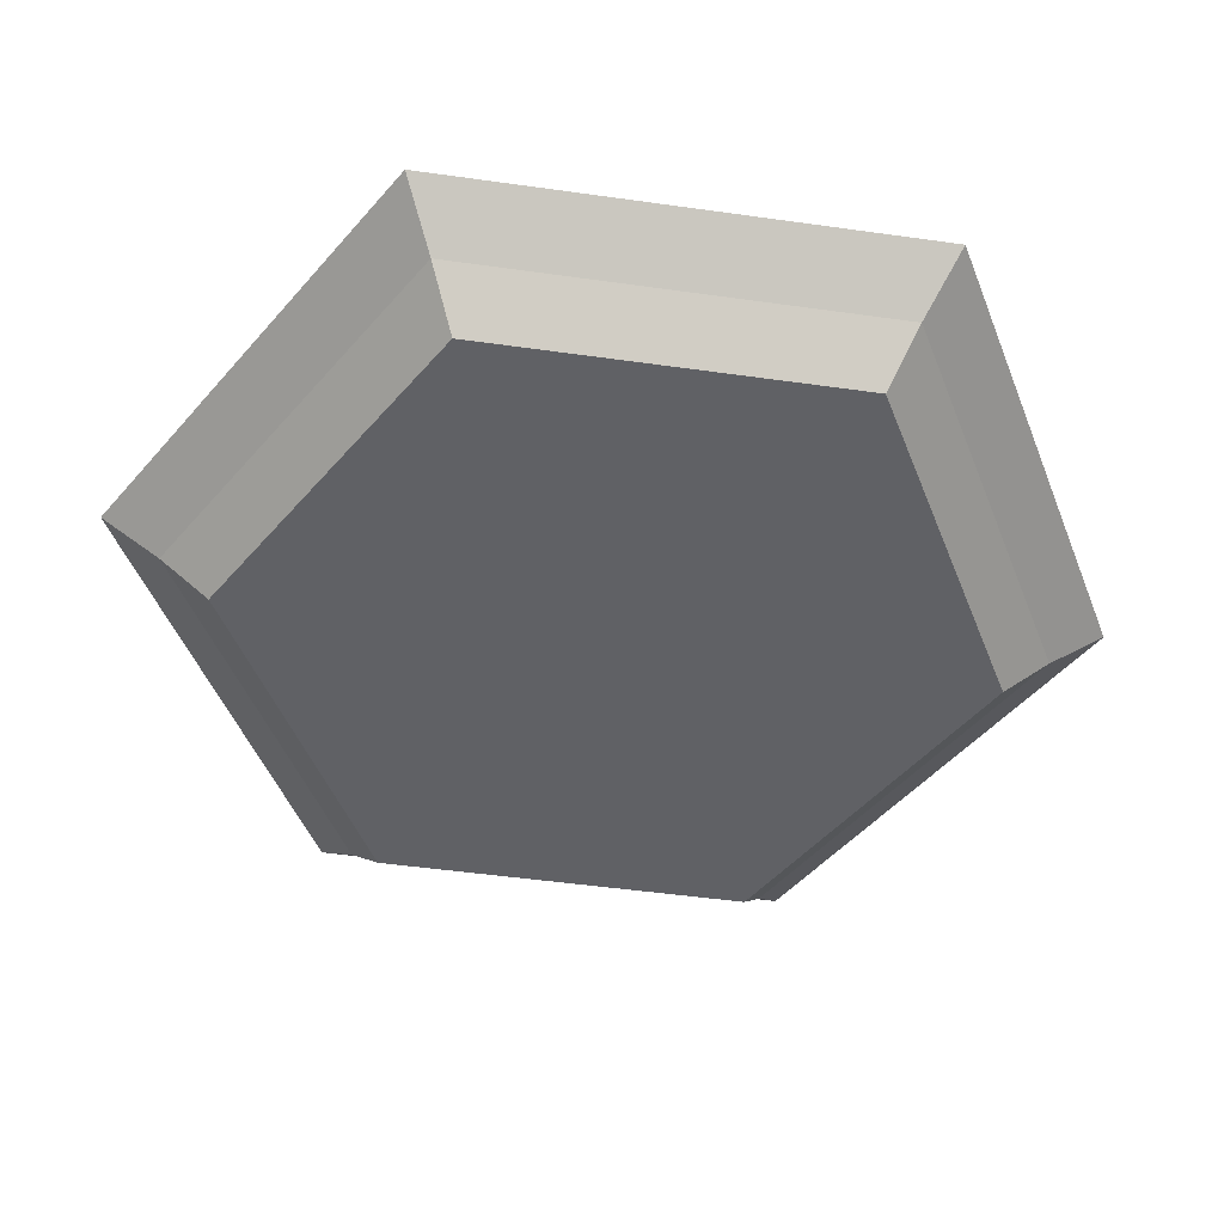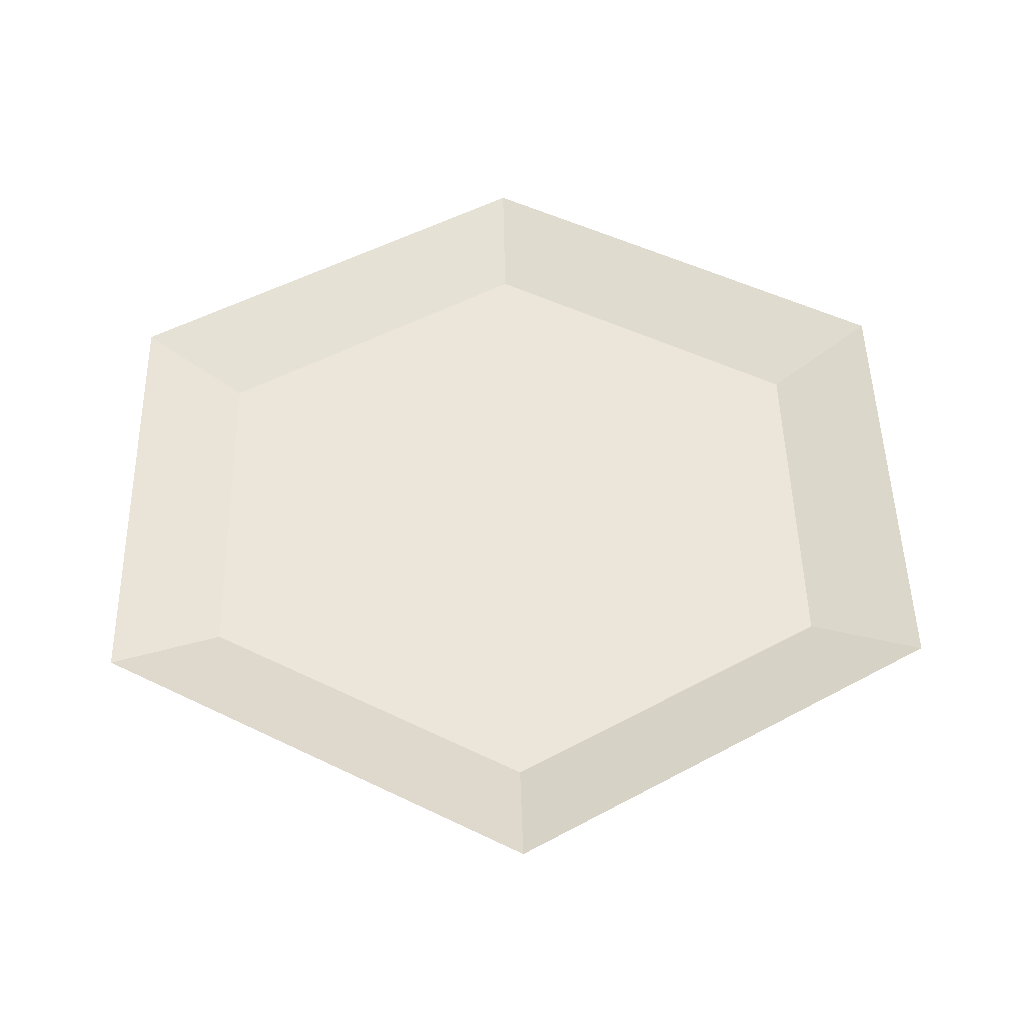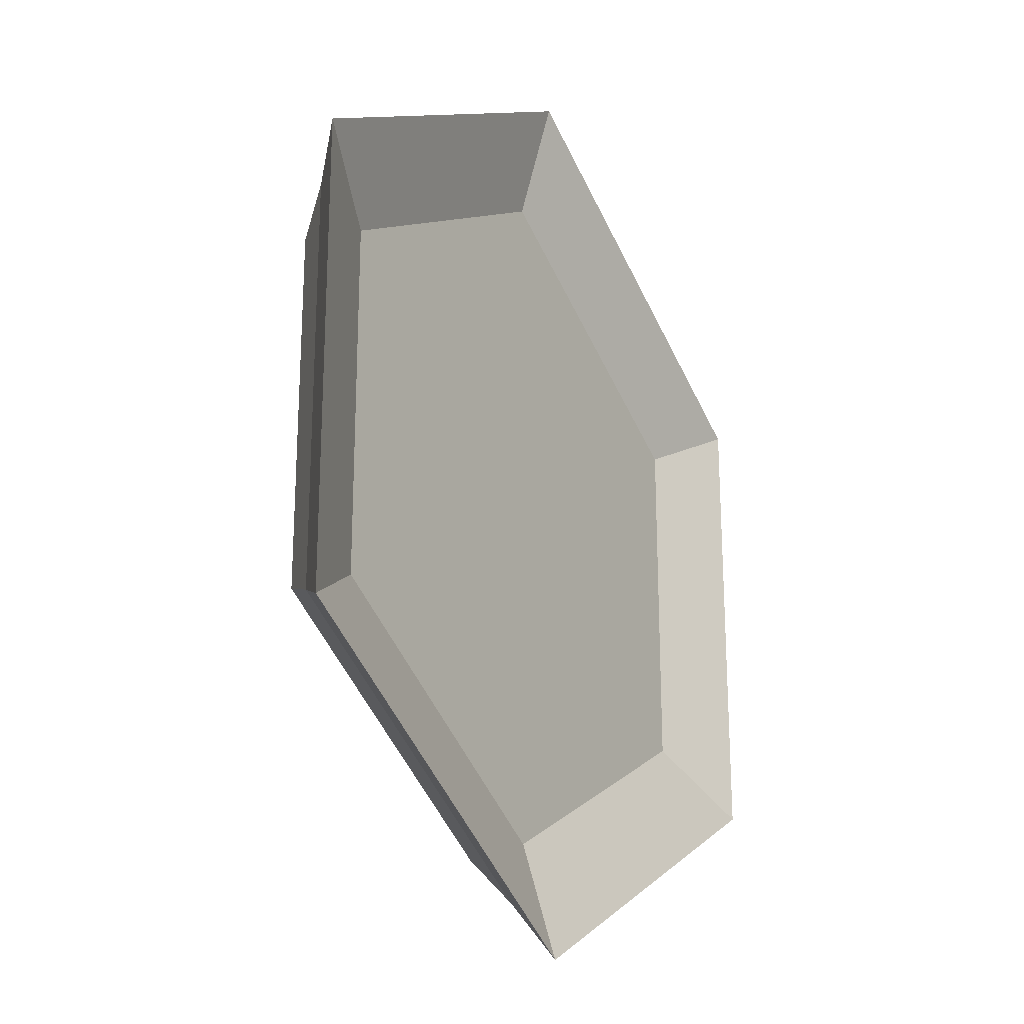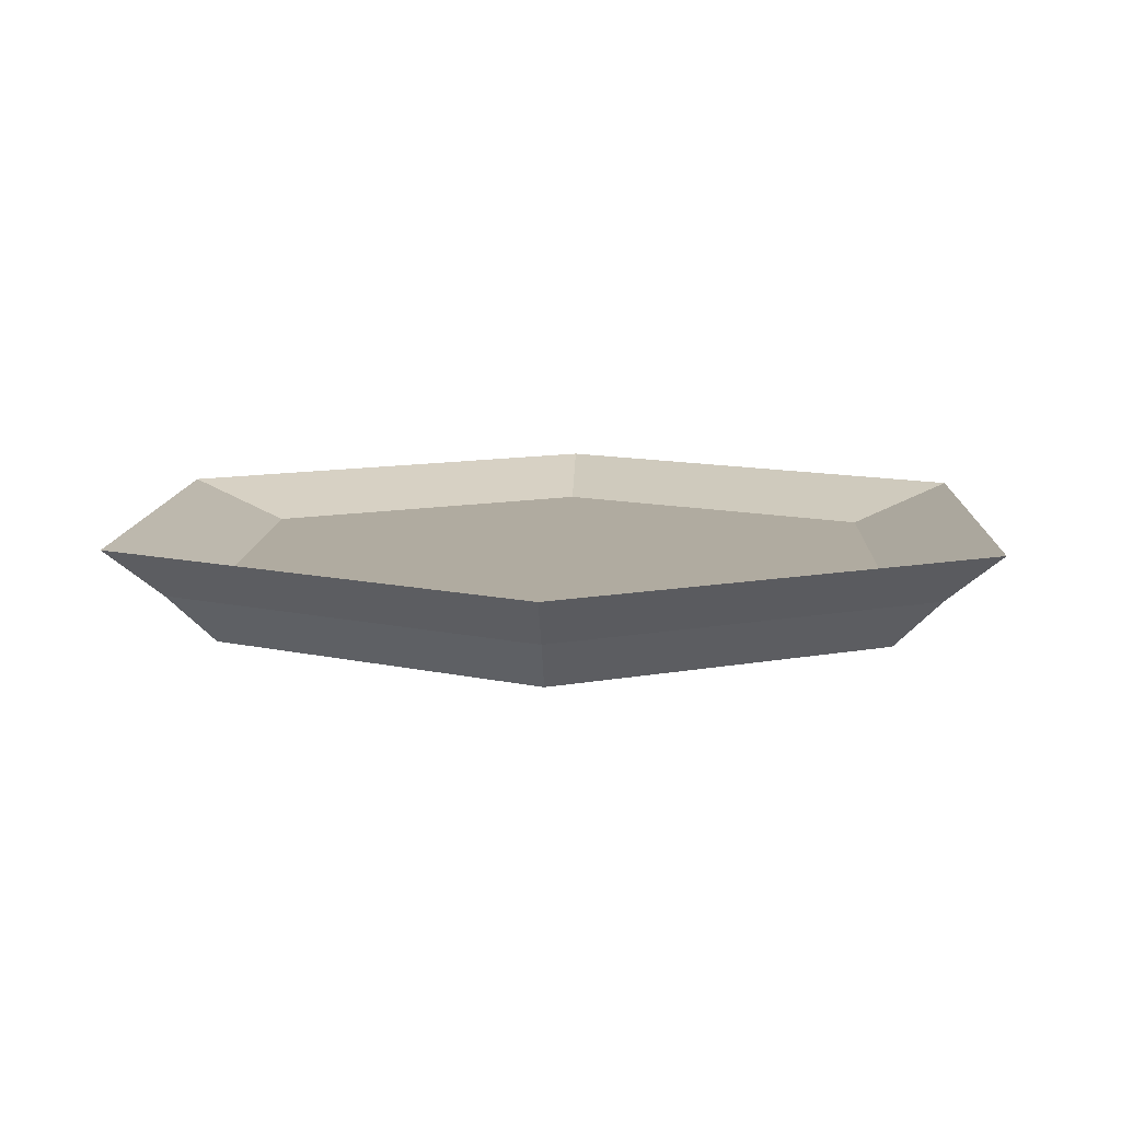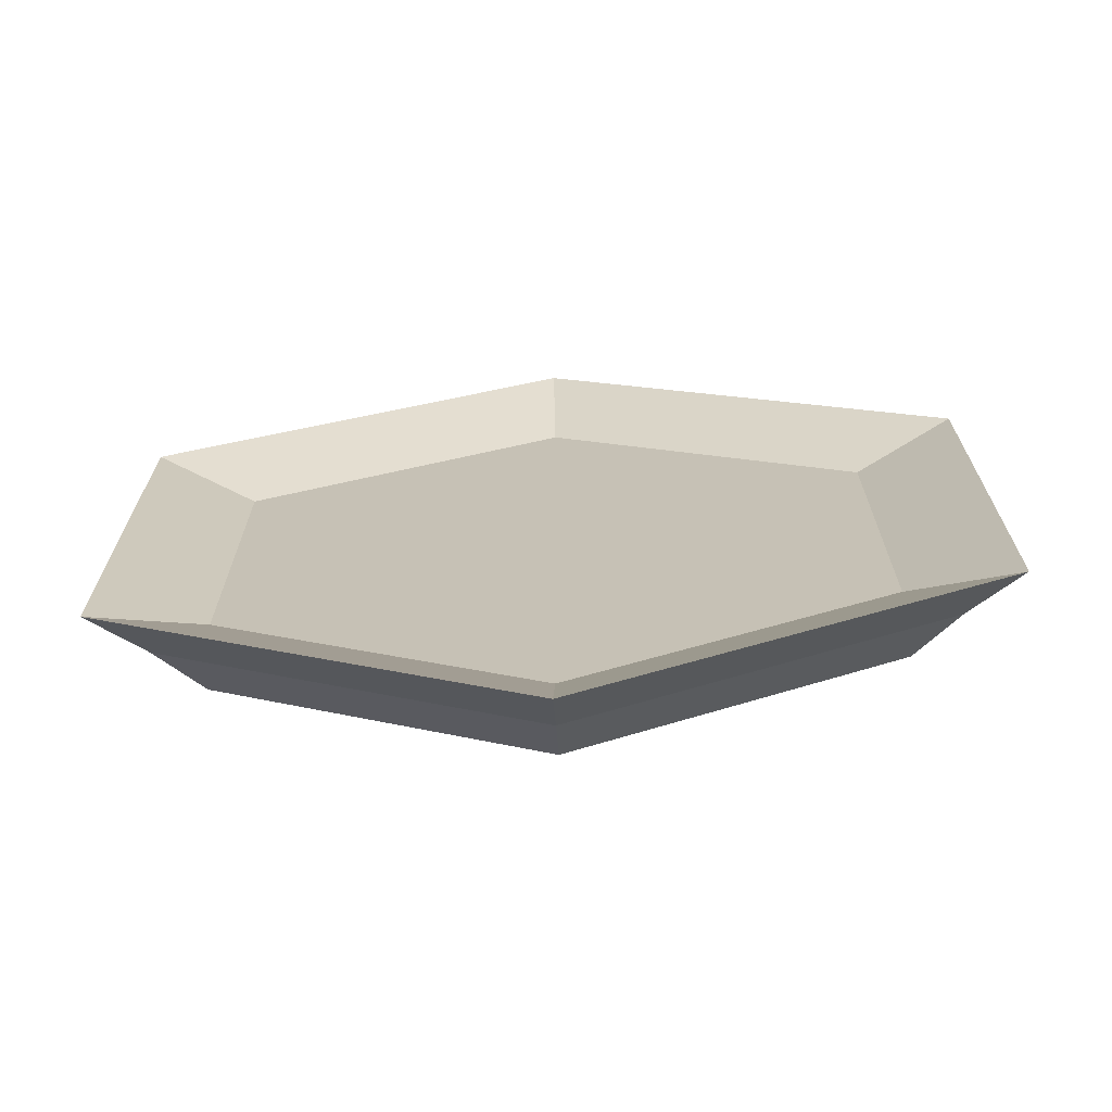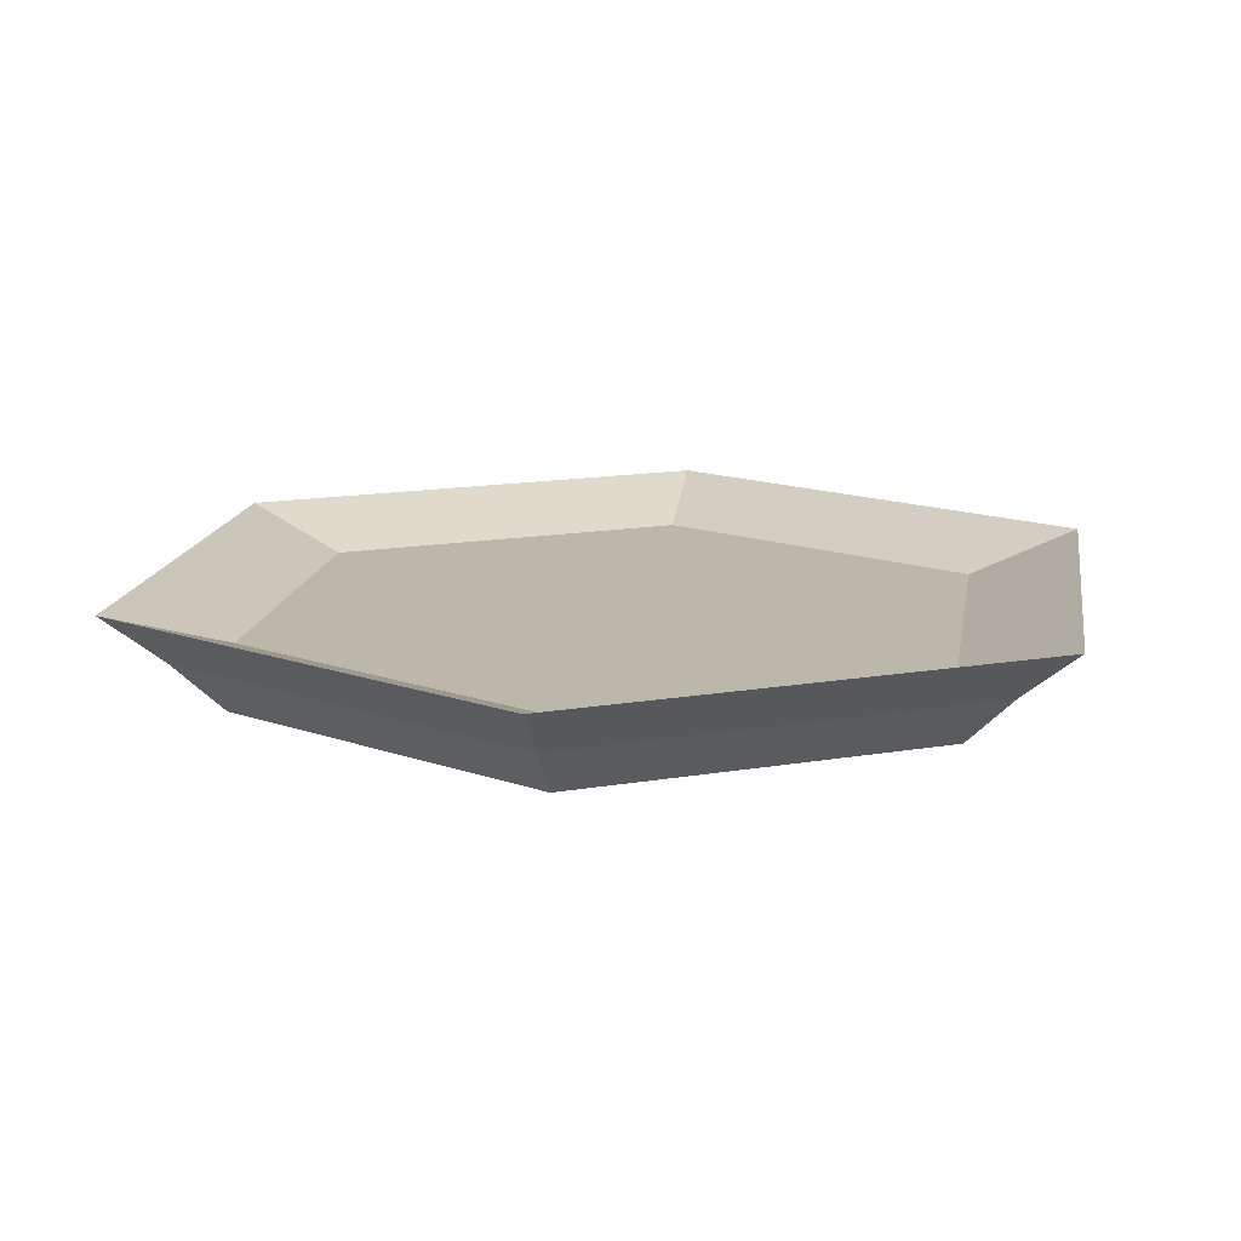
<metadata>
{"format":"obj","ext":"obj","renderer":"f3d","projection":"perspective","resolution":1024,"background":"white","views":[{"elev":-48.9,"azim":-98.9,"up":"+Y"},{"elev":48.3,"azim":178.7,"up":"+Y"},{"elev":-23.2,"azim":120.5,"up":"+Z"},{"elev":9.8,"azim":62.2,"up":"+Y"},{"elev":-70.8,"azim":-177.1,"up":"+Z"},{"elev":14.2,"azim":-51.3,"up":"+Y"}]}
</metadata>
<code>
o Plato_Circle.009
v 0 0.007011 0.1666
v 0.1443 0.007011 0.08332
v 0.1443 0.007011 -0.08332
v -0 0.007011 -0.1666
v -0.1443 0.007011 -0.08332
v -0.1443 0.007011 0.08332
v -0 -0.02124 0.1704
v 0.1476 -0.02124 0.08522
v 0.1476 -0.02124 -0.08522
v -0 -0.02124 -0.1704
v -0.1476 -0.02124 -0.08522
v -0.1476 -0.02124 0.08522
v 0.1919 0.02334 0.1108
v 0 0.02334 0.2216
v 0.1919 0.02334 -0.1108
v -0 0.02334 -0.2216
v -0.1919 0.02334 -0.1108
v -0.1919 0.02334 0.1108
v -0.1679 0.001051 -0.09691
v -0.1679 0.001051 0.09691
v 0.1679 0.001051 -0.09691
v -0 0.001051 -0.1938
v -0 0.001051 0.1938
v 0.1679 0.001051 0.09691
f 19 12 20
f 21 10 22
f 23 8 24
f 23 12 7
f 22 11 19
f 24 9 21
f 7 11 9
f 3 5 1
f 2 14 13
f 2 15 3
f 3 16 4
f 5 16 17
f 5 18 6
f 6 14 1
f 13 21 15
f 16 19 17
f 14 20 23
f 14 24 13
f 15 22 16
f 17 20 18
f 19 11 12
f 21 9 10
f 23 7 8
f 23 20 12
f 22 10 11
f 24 8 9
f 9 8 7
f 7 12 11
f 11 10 9
f 1 2 3
f 3 4 5
f 5 6 1
f 2 1 14
f 2 13 15
f 3 15 16
f 5 4 16
f 5 17 18
f 6 18 14
f 13 24 21
f 16 22 19
f 14 18 20
f 14 23 24
f 15 21 22
f 17 19 20

</code>
